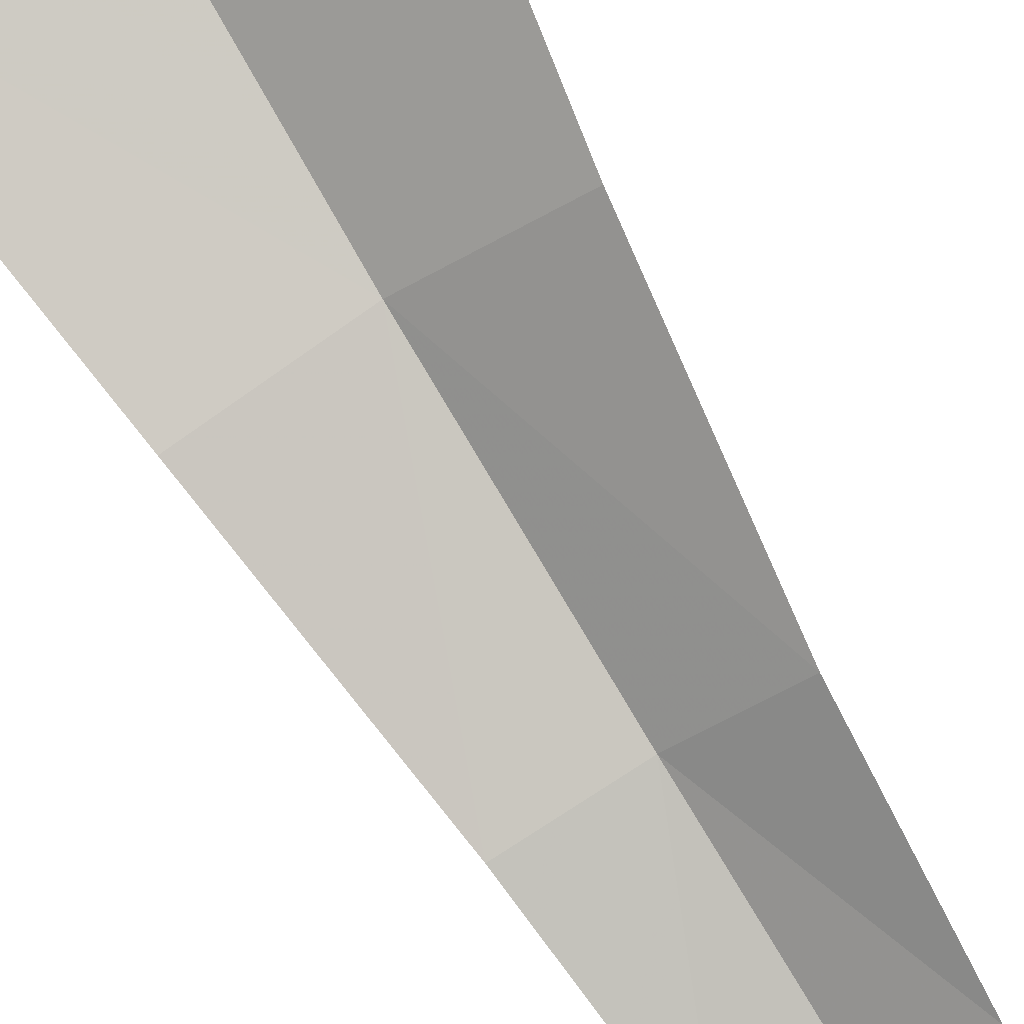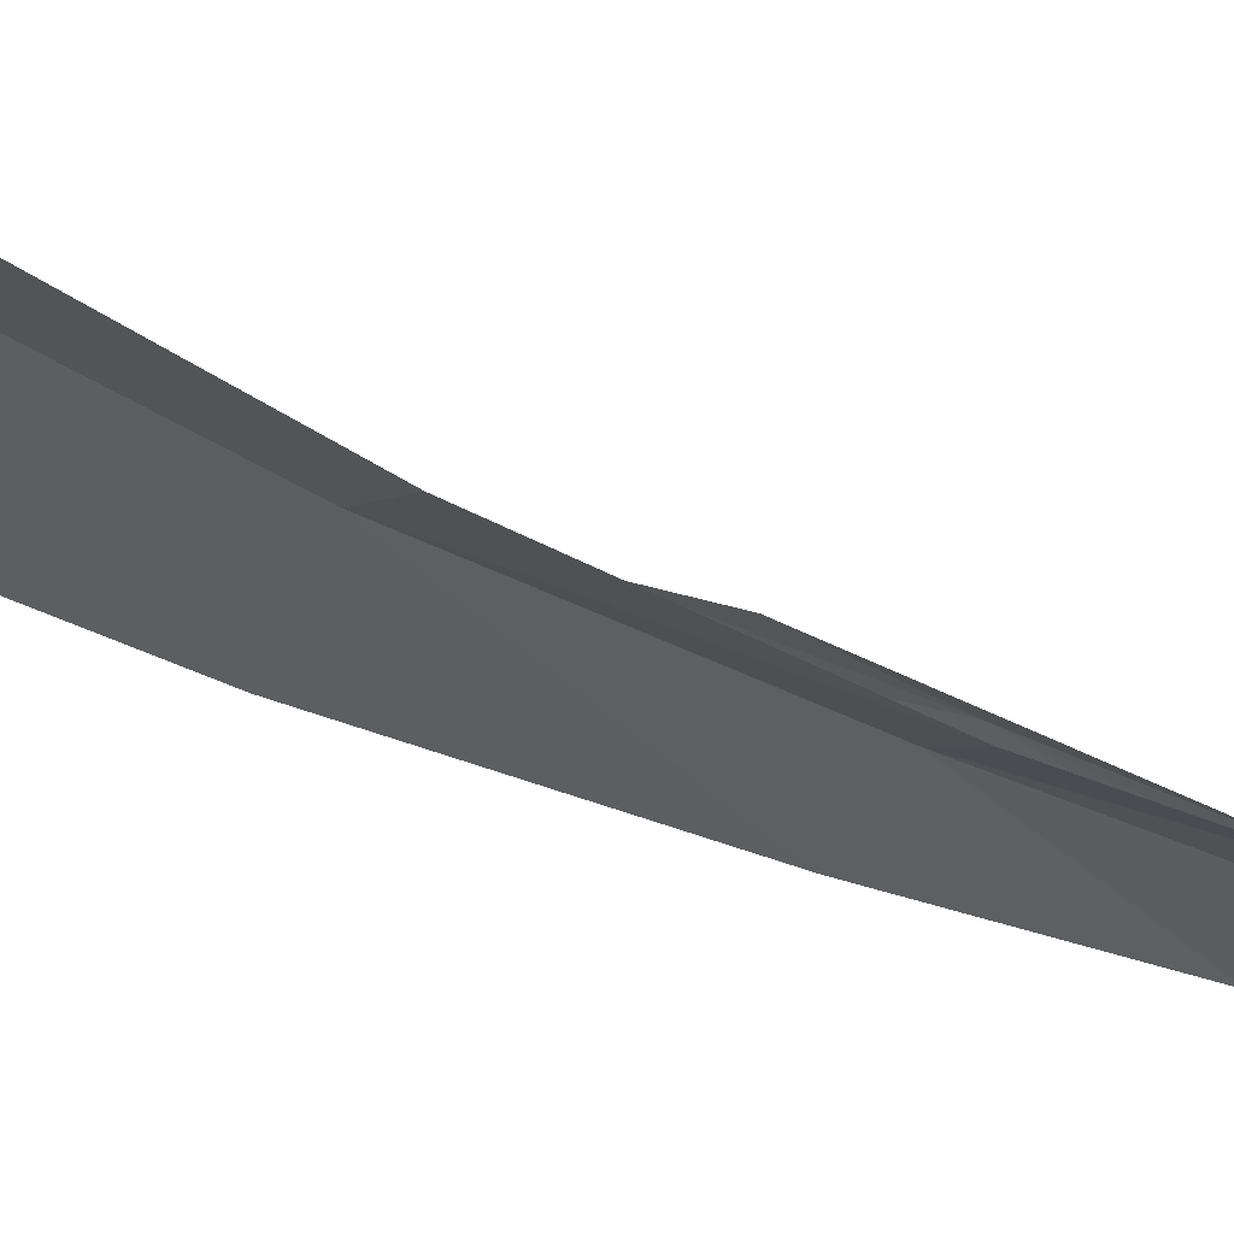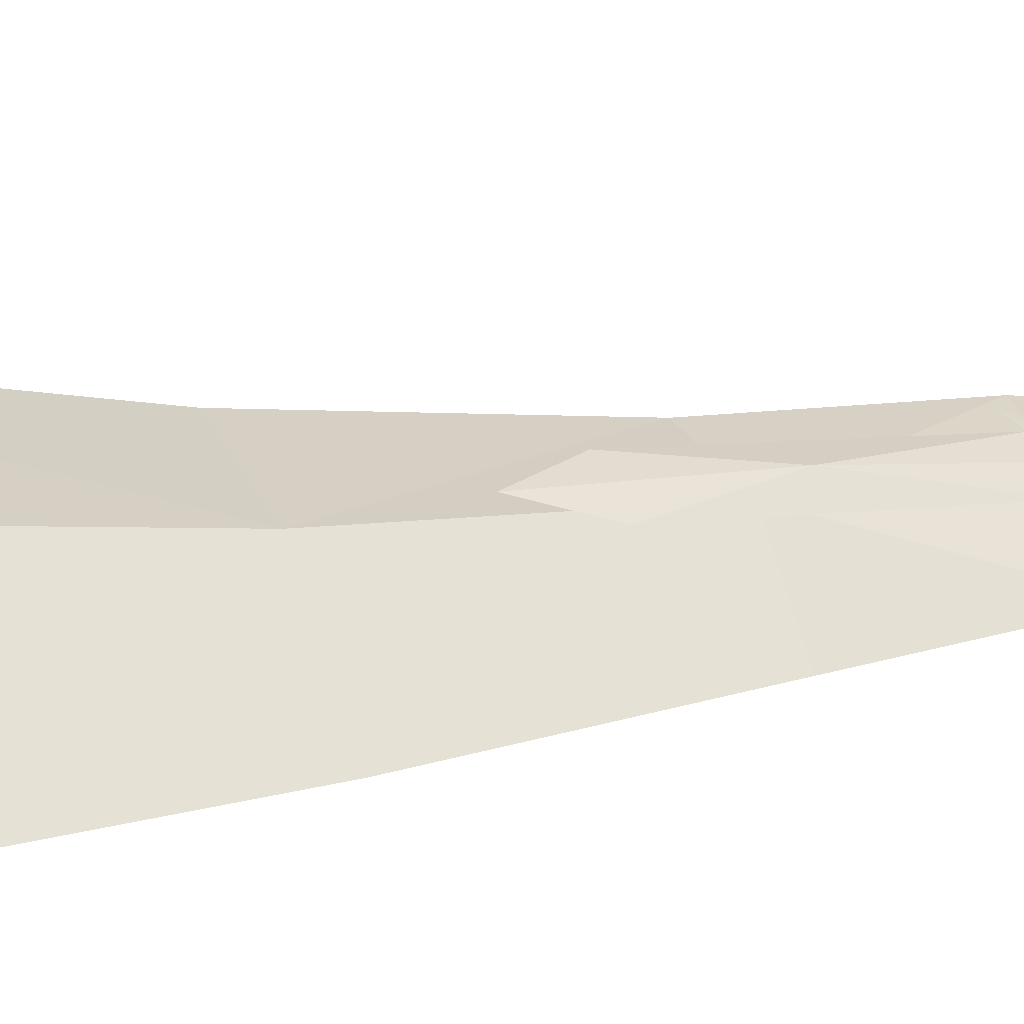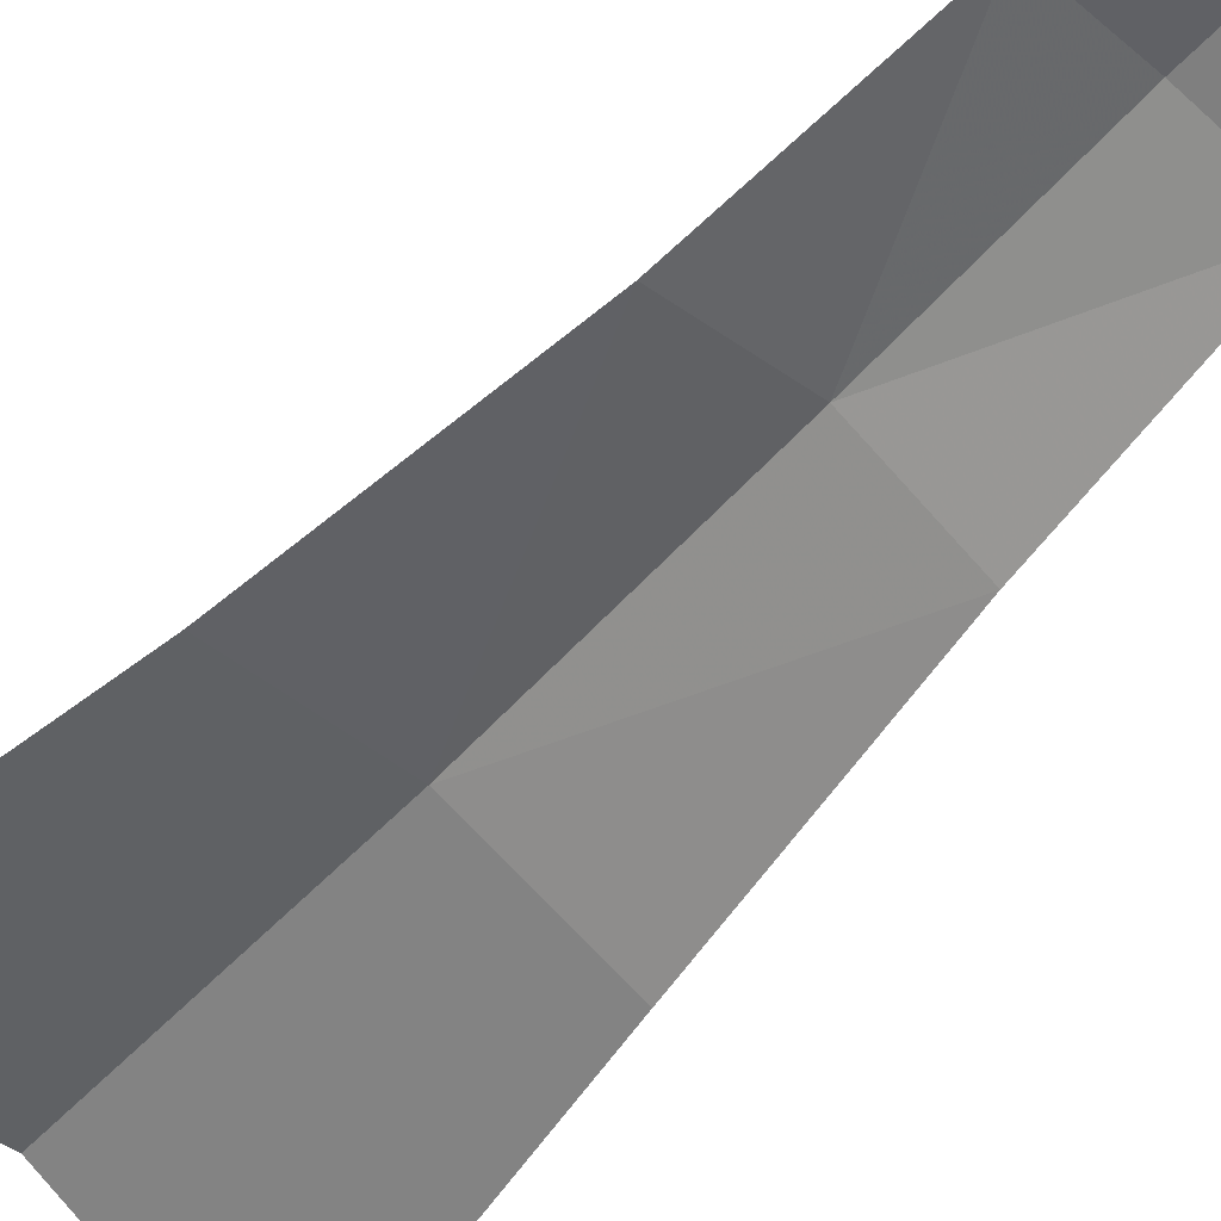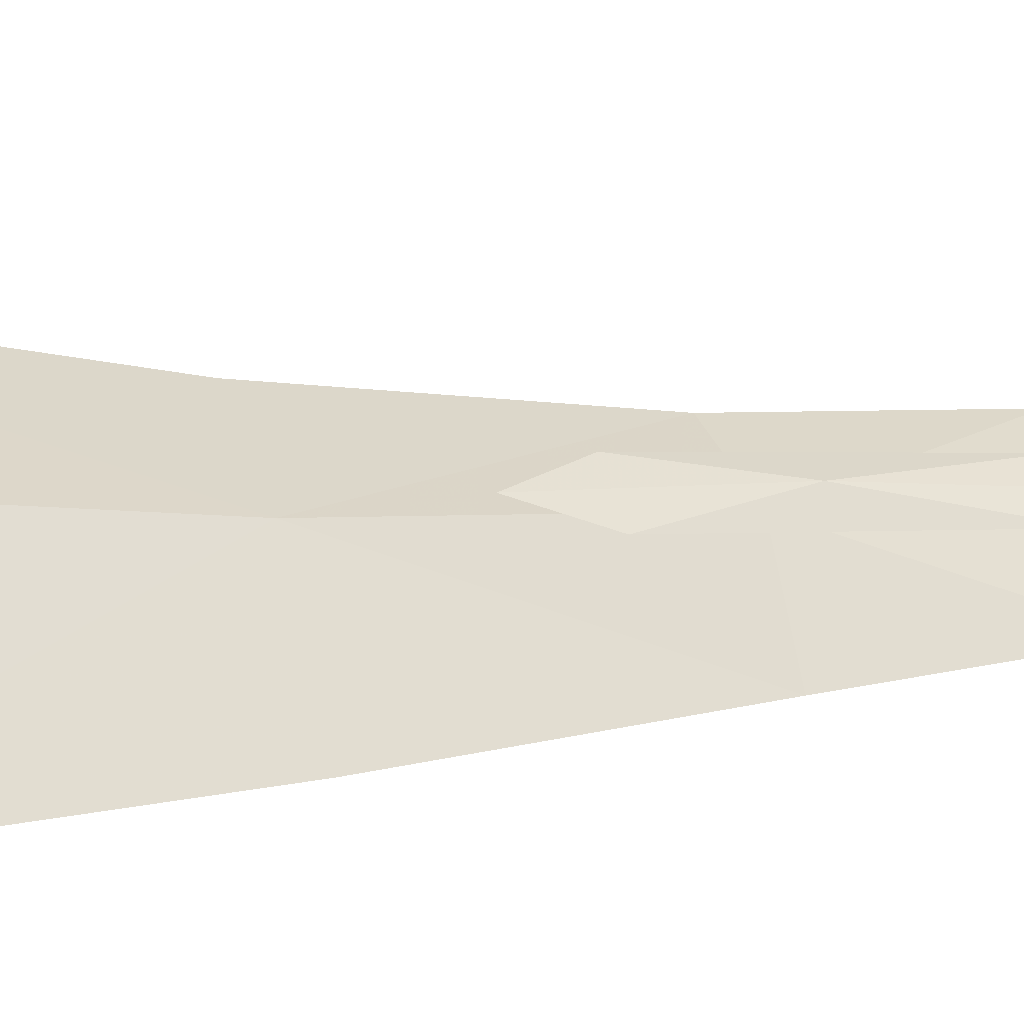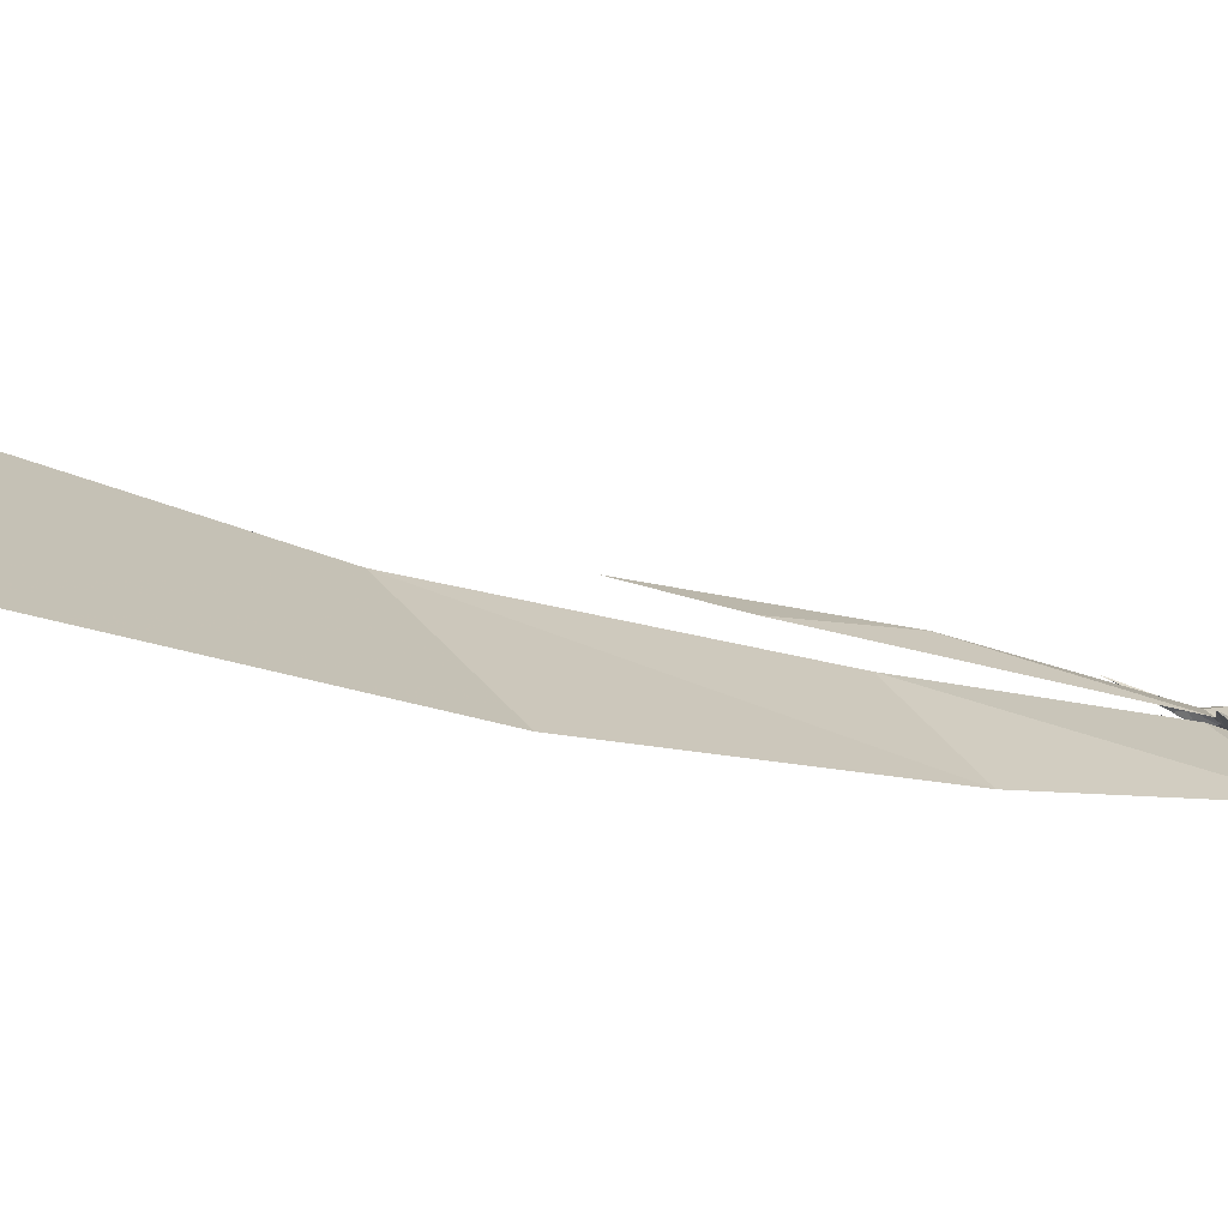
<metadata>
{"format":"obj","ext":"obj","renderer":"f3d","projection":"perspective","resolution":1024,"background":"white","views":[{"elev":-67.5,"azim":-147.4,"up":"+Y"},{"elev":-19.2,"azim":-108.9,"up":"+Y"},{"elev":47.3,"azim":-110.8,"up":"+Y"},{"elev":-72.3,"azim":-41.1,"up":"+Y"},{"elev":51.0,"azim":-105.2,"up":"+Y"},{"elev":12.8,"azim":-123.4,"up":"+Y"}]}
</metadata>
<code>
g common_back_90009
v -5.206 -1.432 2.509
v -6.087 -2.097 3.026
v -6.402 -1.514 2.925
v -5.207 -1.259 2.42
v -7.775 -2.737 5.685
v -6.263 -2.966 6.2
v -6.338 -2.647 5.482
v -6.096 -2.712 5.237
v -5.754 -2.411 4.244
v -5.881 -1.928 3.86
v -4.495 -1.368 2.937
v -4.373 -2.122 4.246
v -4.999 -2.071 4.168
v -5.984 -2.571 5.309
v -5.595 -2.226 4.53
v -3.782 0.9196 -0.7433
v -5.468 -0.2311 1.534
v -4.208 -0.3219 1.706
v -2.618 0.8479 -0.6083
v -4.637 -0.8967 2.842
v -4.635 -0.8323 2.296
v -5.229 -1.04 2.952
v -2.279 0.6122 1.807
v -1.939 0.7914 0.2709
v -2.744 -0.1586 3.197
v -2.872 -2.292 5.583
v -1.88 -1.76 4.733
v -5.004 -1.614 4.248
v -4.371 -1.635 4.295
v -4.518 -1.05 3.579
v -0.9584 0.849 1.865
v -1.281 1.743 -1.441
v -2.03 1.59 -1.136
v -2.179 0.7257 -0.358
v -2.873 -2.712 5.401
v -1.881 -2.301 4.585
v -4.373 -2.122 4.246
v 0.1718 2.117 -2.186
v -1.098 1.794 -2.386
v -2.195 1.412 -1.518
v -1.787 1.554 -1.851
v -2.85 2.984 -4.285
v -1.735 2.388 -3.335
v 0.1718 2.032 -0.5944
v 0.1718 6.172 -13.46
v 0.1718 8.333 -21.59
v -1.821 8.079 -21.55
v -1.783 5.55 -13.46
v 0.1718 9.477 -25.9
v -1.735 2.388 -3.335
v -1.098 1.794 -2.386
v 0.1718 2.117 -2.186
v 0.1718 6.172 -13.46
v -1.783 5.55 -13.46
v 0.1718 0.3687 3.186
v 0.1718 -1.741 4.605
v 0.1732 -2.243 4.46
v -6.109 -1.235 3.508
v -6.119 -2.46 5.448
v -5.777 -1.926 4.559
v -5.673 0.1919 -2.157
v -2.267 -0.7327 2.323
v 0.1718 1.66 -2.157
v 0.1718 10.63 -33.87
v -6.769 3.009 -16.24
v 0.1718 5.16 -15.68
v 0.1722 19.37 -55.59
v -12.77 15.86 -56.85
v -6.769 3.009 -16.24
v 0.1718 5.16 -15.68
v 0.1718 -0.01248 2.044
v -1.881 -2.301 4.585
v 0.1732 -2.243 4.46
v -2.873 -2.712 5.401
v -5.512 -1.406 2.034
v -9.134 7.78 -34.05
v -4.373 -2.122 4.246
v 5.55 -1.432 2.509
v 5.551 -1.259 2.42
v 6.746 -1.514 2.925
v 6.43 -2.097 3.026
v 8.119 -2.737 5.685
v 6.607 -2.966 6.2
v 6.44 -2.712 5.237
v 6.681 -2.647 5.482
v 6.098 -2.411 4.244
v 6.225 -1.928 3.86
v 4.839 -1.368 2.937
v 5.343 -2.071 4.168
v 4.716 -2.122 4.246
v 6.328 -2.571 5.309
v 5.939 -2.226 4.53
v 4.126 0.9196 -0.7433
v 2.962 0.8479 -0.6083
v 4.551 -0.3219 1.706
v 5.812 -0.2311 1.534
v 4.981 -0.8967 2.842
v 5.572 -1.04 2.952
v 4.978 -0.8323 2.296
v 2.622 0.6122 1.807
v 2.282 0.7914 0.2709
v 3.088 -0.1586 3.197
v 2.223 -1.76 4.733
v 3.215 -2.292 5.583
v 5.347 -1.614 4.248
v 4.862 -1.05 3.579
v 4.714 -1.635 4.295
v 1.302 0.849 1.865
v 2.373 1.59 -1.136
v 1.624 1.743 -1.441
v 2.523 0.7257 -0.358
v 2.225 -2.301 4.585
v 3.217 -2.712 5.401
v 4.716 -2.122 4.246
v 1.442 1.794 -2.386
v 2.539 1.412 -1.518
v 2.13 1.554 -1.851
v 3.193 2.984 -4.285
v 2.079 2.388 -3.335
v 2.126 5.55 -13.46
v 2.165 8.079 -21.55
v 2.079 2.388 -3.335
v 2.126 5.55 -13.46
v 1.442 1.794 -2.386
v 6.453 -1.235 3.508
v 6.462 -2.46 5.448
v 6.121 -1.926 4.559
v 6.016 0.1919 -2.157
v 2.611 -0.7327 2.323
v 7.113 3.009 -16.24
v 0.1713 19.37 -55.59
v 13.12 15.86 -56.85
v 7.113 3.009 -16.24
v 0.1674 -2.243 4.46
v 2.225 -2.301 4.585
v 3.217 -2.712 5.401
v 5.856 -1.406 2.034
v 9.478 7.78 -34.05
v 4.716 -2.122 4.246
f 1 2 3
f 3 4 1
f 5 3 2
f 6 7 8
f 9 8 7
f 7 10 9
f 5 2 10
f 2 1 10
f 11 12 13
f 13 1 11
f 8 14 6
f 8 9 15
f 15 14 8
f 9 10 1
f 16 17 18
f 18 19 16
f 20 21 4
f 4 22 20
f 23 24 19
f 25 26 27
f 19 18 23
f 28 29 30
f 31 32 33
f 33 24 31
f 20 18 21
f 19 24 34
f 26 35 36
f 36 27 26
f 35 26 29
f 29 37 35
f 28 13 37
f 37 29 28
f 38 39 32
f 33 40 34
f 34 24 33
f 22 30 20
f 32 41 40
f 40 33 32
f 42 41 32
f 42 32 39
f 39 43 42
f 32 44 38
f 45 46 47
f 47 48 45
f 49 47 46
f 50 51 52
f 50 52 53
f 50 53 54
f 23 31 24
f 23 18 25
f 25 30 29
f 29 26 25
f 55 27 56
f 57 56 27
f 27 36 57
f 23 25 31
f 18 20 25
f 20 30 25
f 55 25 27
f 22 4 3
f 3 58 22
f 5 58 3
f 6 59 7
f 60 10 7
f 7 59 60
f 5 10 58
f 58 10 22
f 30 22 60
f 60 28 30
f 59 6 14
f 59 14 15
f 15 60 59
f 60 15 13
f 13 28 60
f 60 22 10
f 61 62 63
f 64 65 66
f 67 68 64
f 69 61 70
f 71 72 73
f 74 72 62
f 61 75 62
f 62 71 63
f 64 76 65
f 71 62 72
f 61 63 70
f 68 76 64
f 75 77 74
f 74 62 75
f 13 15 9
f 9 1 13
f 78 79 80
f 80 81 78
f 82 81 80
f 83 84 85
f 86 87 85
f 85 84 86
f 82 87 81
f 81 87 78
f 88 78 89
f 89 90 88
f 84 83 91
f 84 91 92
f 92 86 84
f 86 78 87
f 93 94 95
f 95 96 93
f 97 98 79
f 79 99 97
f 100 94 101
f 102 103 104
f 94 100 95
f 105 106 107
f 108 101 109
f 109 110 108
f 97 99 95
f 94 111 101
f 104 103 112
f 112 113 104
f 113 114 107
f 107 104 113
f 105 107 114
f 114 89 105
f 38 110 115
f 109 101 111
f 111 116 109
f 98 97 106
f 110 109 116
f 116 117 110
f 118 110 117
f 118 119 115
f 115 110 118
f 110 38 44
f 45 120 121
f 121 46 45
f 49 46 121
f 122 123 53
f 122 53 52
f 122 52 124
f 100 101 108
f 100 102 95
f 102 104 107
f 107 106 102
f 55 56 103
f 57 112 103
f 103 56 57
f 100 108 102
f 95 102 97
f 97 102 106
f 55 103 102
f 98 125 80
f 80 79 98
f 82 80 125
f 83 85 126
f 127 126 85
f 85 87 127
f 82 125 87
f 125 98 87
f 106 105 127
f 127 98 106
f 126 91 83
f 126 127 92
f 92 91 126
f 127 105 89
f 89 92 127
f 127 87 98
f 128 63 129
f 64 66 130
f 131 64 132
f 133 70 128
f 71 134 135
f 136 129 135
f 128 129 137
f 129 63 71
f 64 130 138
f 71 135 129
f 128 70 63
f 132 64 138
f 136 139 137
f 137 129 136
f 89 78 86
f 86 92 89

</code>
